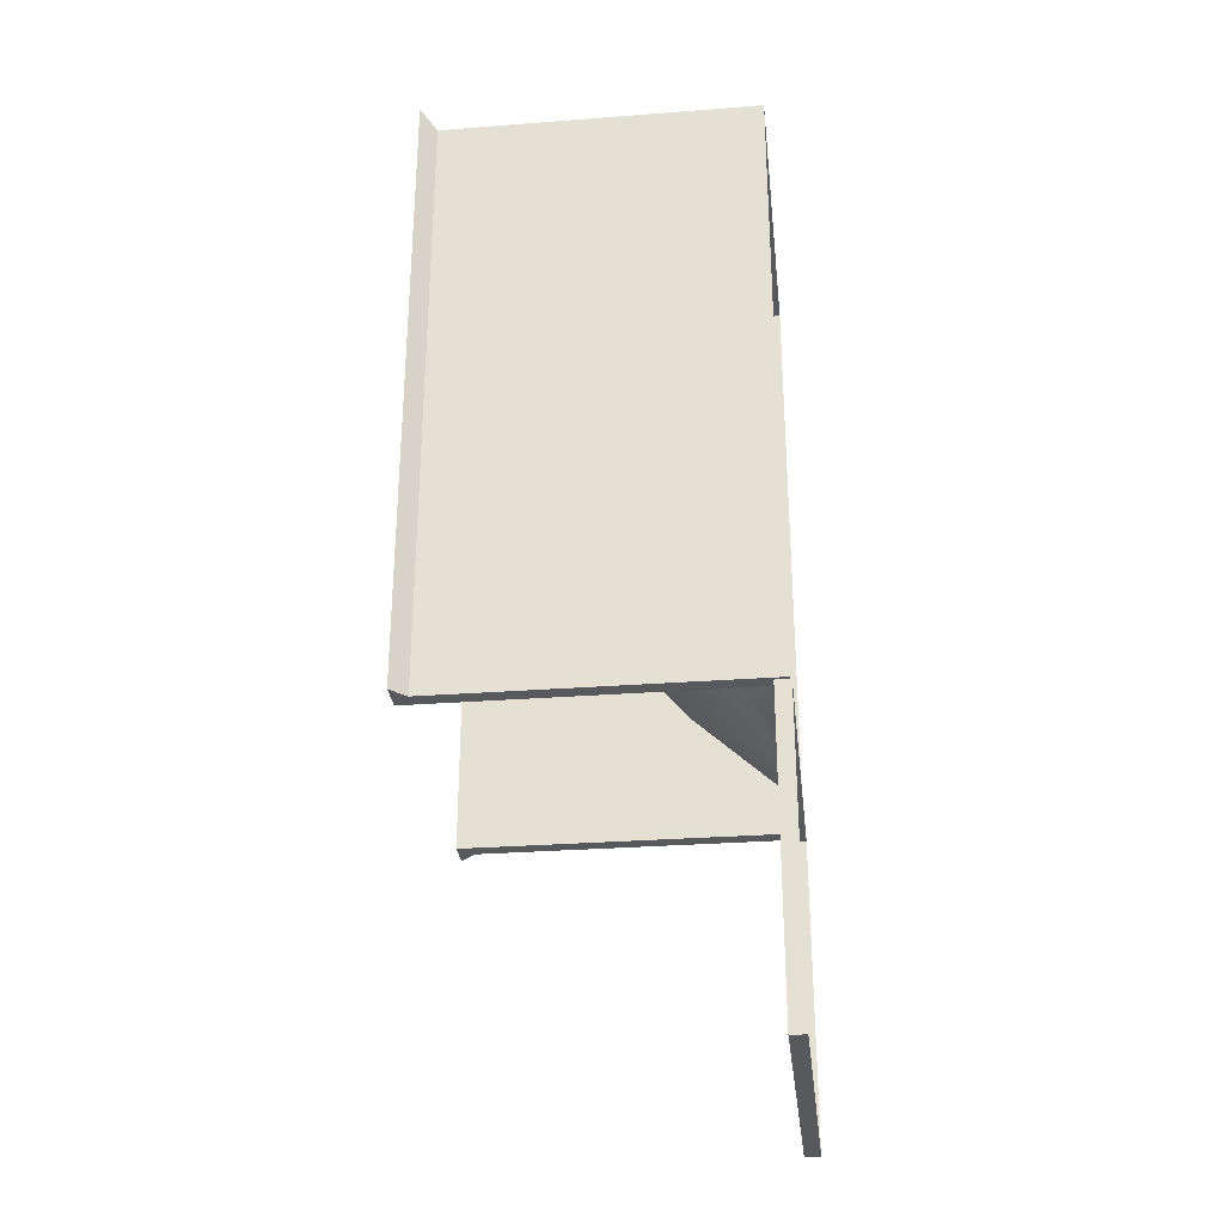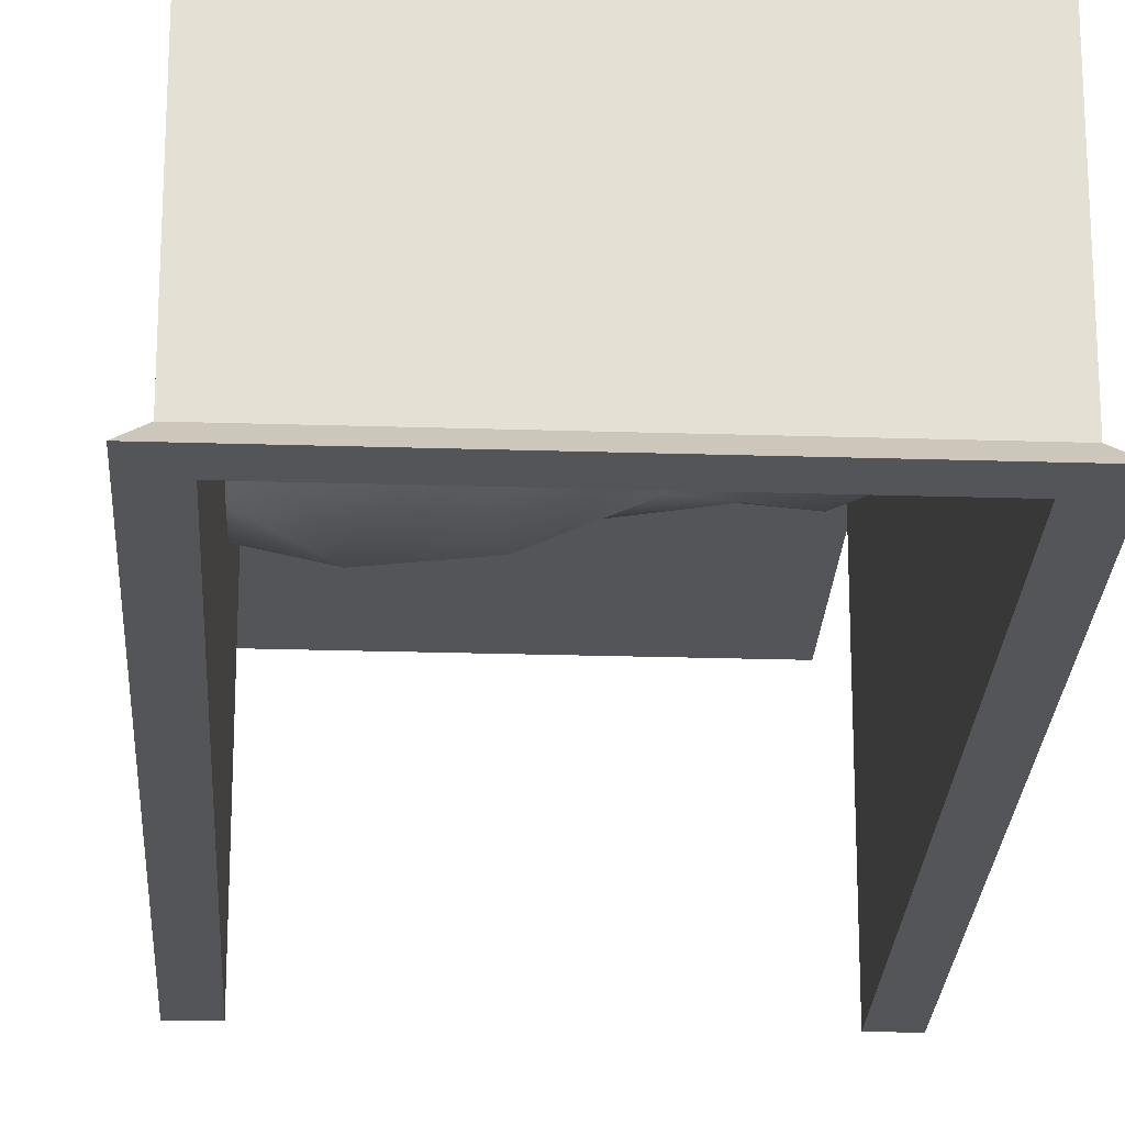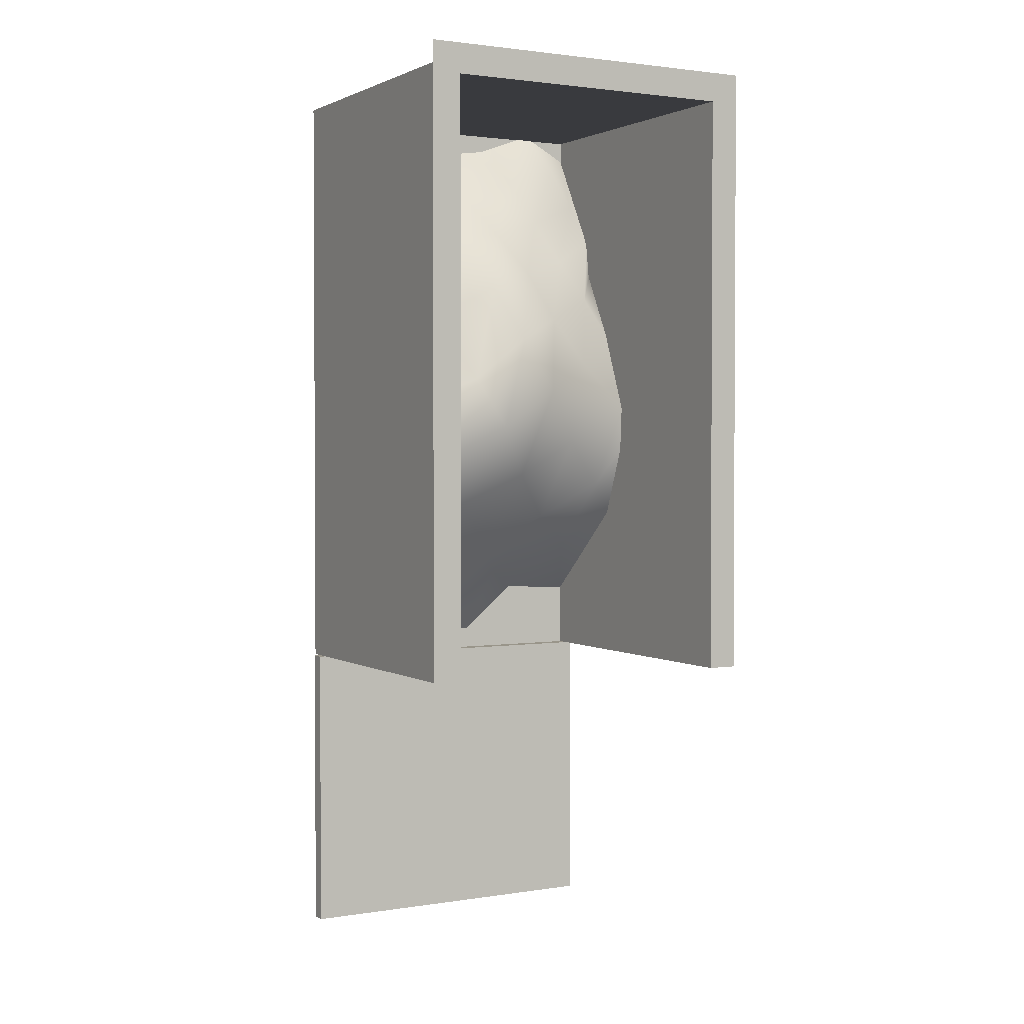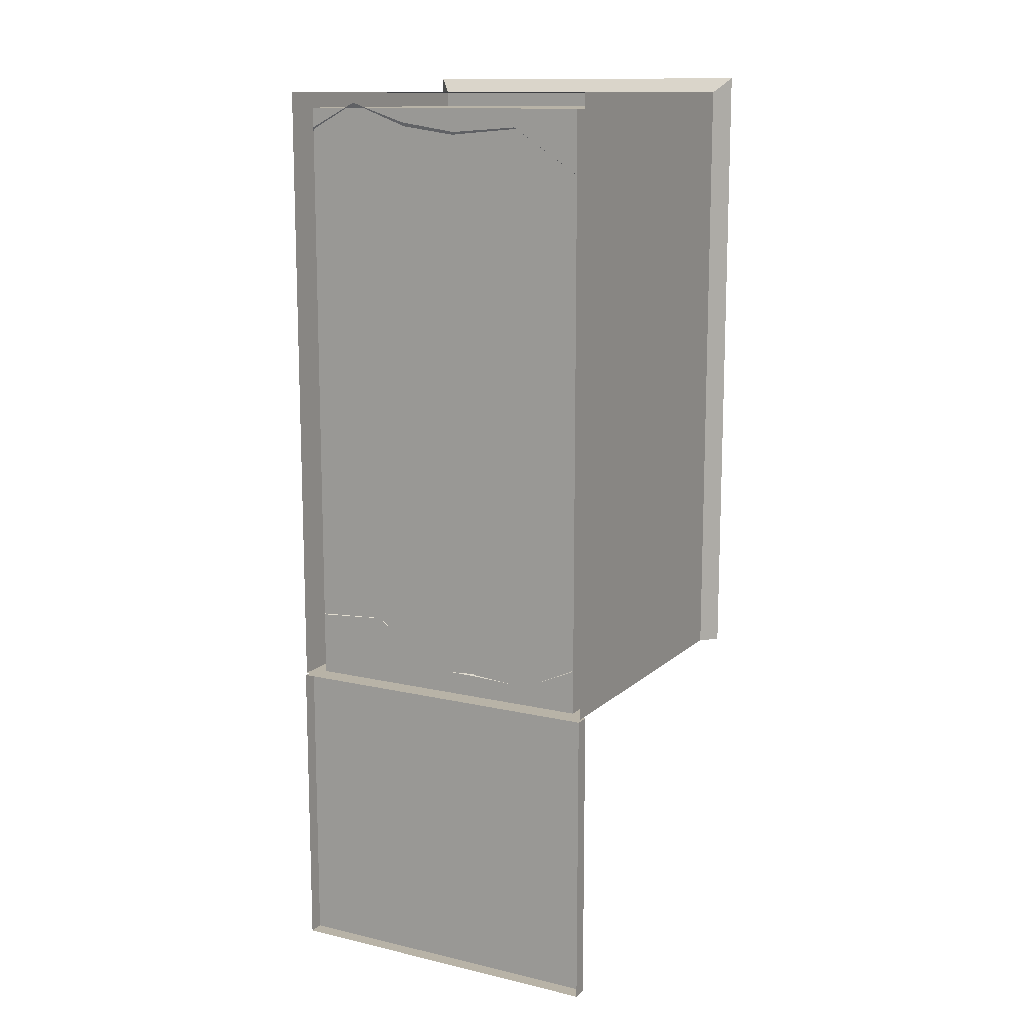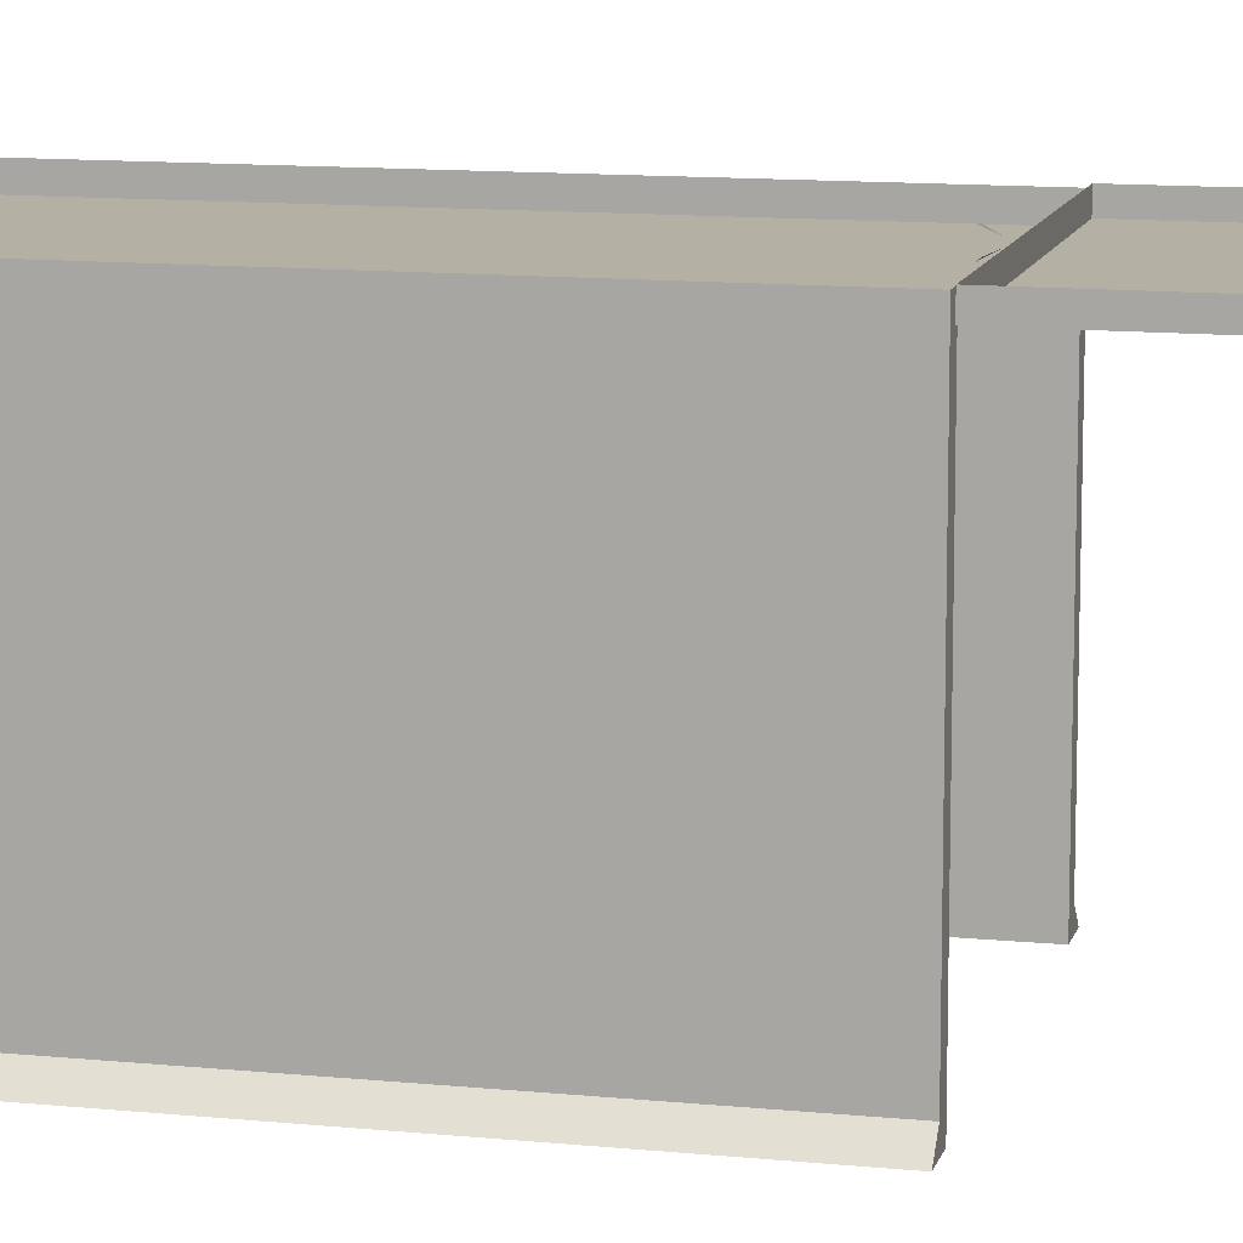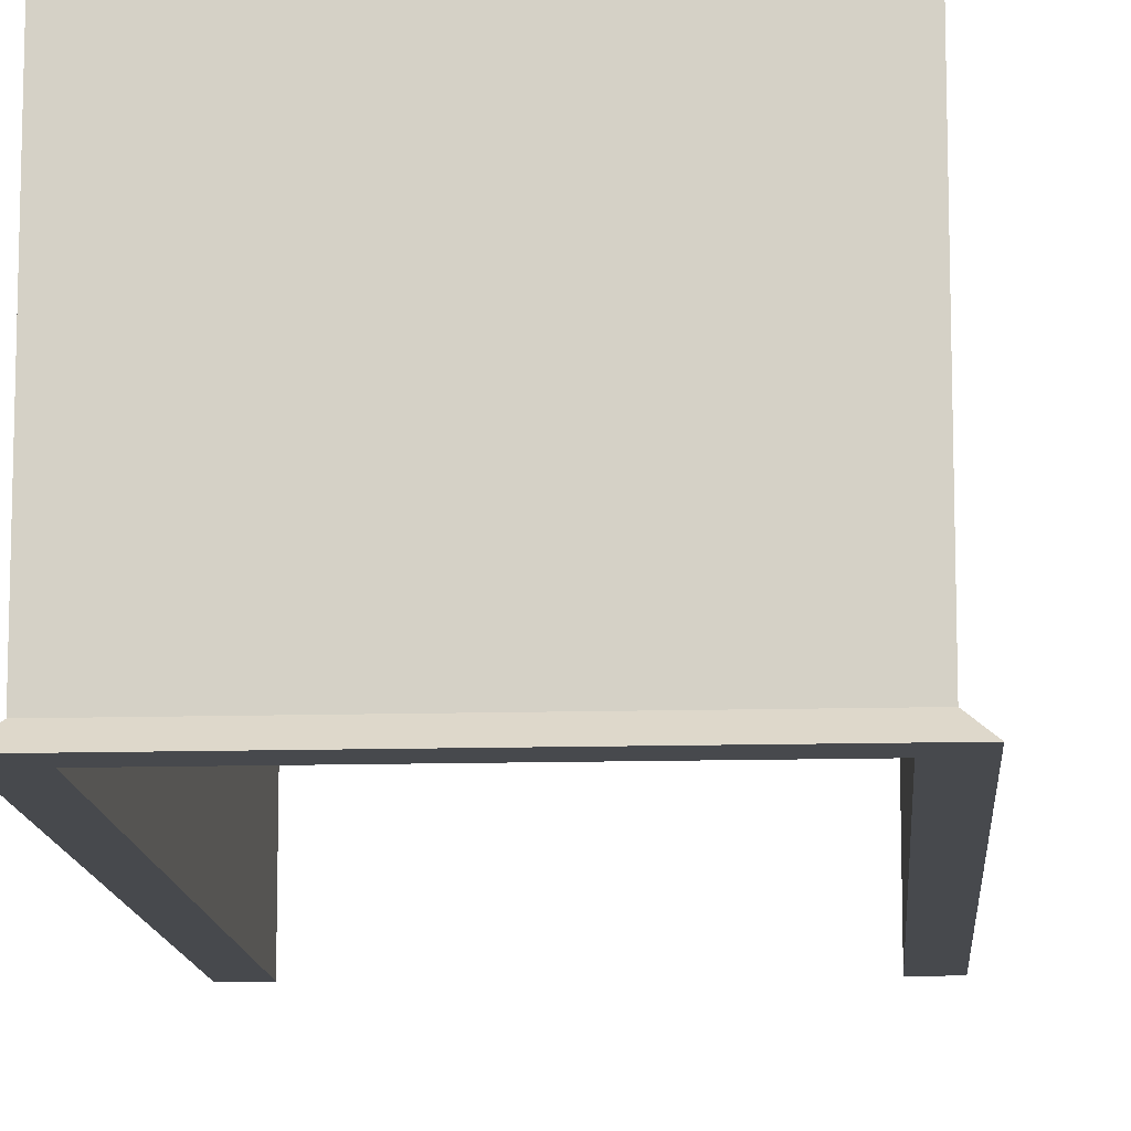
<metadata>
{"format":"obj","ext":"obj","renderer":"f3d","projection":"perspective","resolution":1024,"background":"white","views":[{"elev":-29.6,"azim":-83.6,"up":"+Y"},{"elev":-24.0,"azim":177.0,"up":"+Z"},{"elev":2.0,"azim":150.9,"up":"+Y"},{"elev":12.8,"azim":28.2,"up":"+Y"},{"elev":11.6,"azim":-76.1,"up":"+Z"},{"elev":-12.4,"azim":-176.2,"up":"+Z"}]}
</metadata>
<code>
o Cube.007_Cube.001_Cube.007_Cube.002
v 0.55 -0.5467 0.1859
v 0.5 -0.5467 0.2359
v 0.5 -0.5467 0.1859
v -0.5 1.453 -0.8141
v 0.5 1.453 -0.8641
v 0.5 1.453 -0.8141
v 0.55 1.503 -0.8141
v 0.6 1.453 -0.8641
v 0.6 1.553 -0.8641
v -0.55 -0.5533 0.1925
v -0.5 -0.5533 0.2425
v -0.5 -0.5533 0.1925
v 0.55 -0.5467 -0.8141
v 0.55 1.453 0.1859
v 0.55 -1.553 0.1925
v 0.5 -1.553 0.2425
v 0.5 -1.553 0.1925
v -0.5 -0.5467 -0.8141
v -0.5 1.453 -0.8641
v 0.55 -0.5467 0.2359
v -0.55 1.453 -0.8141
v -0.55 -0.5467 0.1859
v -0.55 1.453 0.1859
v 0.5 -0.5467 -0.8641
v 0.6 -0.5467 -0.8641
v -0.5 -1.553 0.2425
v -0.5 -1.553 0.1925
v -0.5 1.503 0.1859
v 0.5 1.503 0.2359
v 0.5 1.503 0.1859
v 0.5 1.503 -0.8141
v -0.5 1.503 -0.8141
v -0.55 1.503 0.1859
v -0.55 1.453 0.2359
v 0.55 1.453 -0.8141
v 0.55 1.503 0.1859
v -0.55 1.503 -0.8141
v 0.5 1.453 0.1859
v -0.5 1.453 0.1859
v -0.5 -0.5467 0.1859
v 0.55 -0.5533 0.1925
v 0.55 -1.553 0.2425
v -0.55 -1.553 0.2425
v -0.55 -1.553 0.1925
v -0.55 -0.5533 0.2425
v 0.5 -0.5533 0.2425
v 0.5 -0.5533 0.1925
v 0.55 -0.5533 0.2425
v -0.55 1.503 0.2359
v -0.55 -0.5467 0.2359
v -0.5 1.503 0.2359
v 0.55 1.503 0.2359
v 0.55 1.453 0.2359
v 0.5 -0.5467 -0.8141
v -0.5 -0.5467 -0.8641
v -0.6 1.453 -0.8641
v -0.5 1.553 -0.8641
v 0.5 1.553 -0.8641
v -0.6 -0.5467 -0.8641
v -0.55 -0.5467 -0.8141
v -0.6 1.553 -0.8641
v -0.5 -1.553 0.1925
v 0.55 -0.5533 0.1925
v 0.5 -1.553 0.1925
v -0.55 -0.5533 0.1925
v -0.5 -0.5467 0.2359
v 0.277 1.394 0.1897
v 0.499 1.249 0.1895
v 0.5016 1.119 -0.09071
v 0.2217 1.141 -0.002689
v 0.05028 1.377 0.1923
v -0.1441 1.407 0.194
v -0.001276 1.194 0.06852
v -0.2058 1.263 0.0761
v -0.3377 1.47 0.1875
v 0.1616 1.016 -0.157
v -0.06266 1.04 -0.08382
v 0.3937 0.9128 -0.1576
v 0.2834 0.7024 -0.2276
v 0.06904 0.8198 -0.2965
v -0.2754 1.103 0.005945
v -0.4625 1.181 0.05038
v -0.3993 1.33 0.09162
v -0.1414 0.8887 -0.1836
v -0.3474 0.9505 -0.06526
v 0.4312 0.3765 -0.3186
v 0.1672 0.4838 -0.3526
v 0.5124 0.3119 -0.3623
v 0.3281 0.2005 -0.4159
v -0.02031 0.6315 -0.3713
v -0.2141 0.7177 -0.2503
v 0.09519 0.3123 -0.44
v -0.1236 0.441 -0.3988
v -0.4222 0.8046 -0.1284
v -0.5028 0.9071 -0.02757
v -0.5047 1.044 -0.004709
v -0.3198 0.5555 -0.2872
v -0.5012 0.6709 -0.1575
v 0.4958 -0.4002 0.189
v 0.3866 -0.08335 -0.1866
v 0.499 0.1102 -0.3398
v 0.5003 0.6021 -0.2432
v 0.1624 0.02788 -0.2092
v -0.04713 0.1351 -0.2999
v 0.2357 -0.2616 -0.09125
v 0.01433 -0.1375 -0.1484
v -0.251 0.2572 -0.3231
v -0.5013 0.3848 -0.273
v -0.1913 -0.02127 -0.1898
v -0.3889 0.09576 -0.261
v -0.5011 1.385 0.1906
v -0.1067 -0.245 0.03587
v -0.3346 -0.1319 -0.1051
v 0.1176 -0.4711 0.1897
v -0.07017 -0.4724 0.1824
v -0.2625 -0.3152 0.187
v -0.509 -0.01583 -0.1642
v -0.4977 -0.3315 0.1895
v 0.3145 -0.4824 0.1845
v -0.5065 0.2369 -0.264
v 0.55 -1.553 0.1925
v -0.55 -1.553 0.1925
f 1 2 3
f 4 5 6
f 7 8 9
f 10 11 12
f 13 14 1
f 15 16 17
f 18 19 4
f 14 20 1
f 21 22 23
f 13 24 25
f 17 26 27
f 28 29 30
f 30 7 31
f 31 28 30
f 32 33 28
f 22 34 23
f 35 36 14
f 23 37 21
f 13 8 35
f 4 38 39
f 18 39 40
f 6 3 38
f 41 42 15
f 27 43 44
f 44 45 10
f 12 46 47
f 47 48 41
f 23 49 33
f 40 50 22
f 33 51 28
f 30 52 36
f 36 53 14
f 22 18 40
f 13 3 54
f 5 9 8
f 55 56 19
f 5 25 24
f 56 57 19
f 19 58 5
f 21 59 60
f 37 57 61
f 6 24 54
f 37 56 21
f 31 57 32
f 7 58 31
f 60 55 18
f 47 62 12
f 63 64 47
f 62 65 12
f 3 66 40
f 3 39 38
f 67 68 69
f 67 70 71
f 72 71 73
f 72 74 75
f 76 77 73
f 76 70 78
f 76 78 79
f 76 80 77
f 81 82 83
f 81 74 77
f 81 77 84
f 81 85 82
f 86 87 79
f 86 88 89
f 86 89 87
f 90 91 84
f 90 80 87
f 90 87 92
f 90 93 91
f 94 95 96
f 94 85 91
f 94 91 97
f 94 98 95
f 99 100 101
f 102 88 86
f 103 104 92
f 103 89 100
f 103 100 105
f 103 106 104
f 107 108 97
f 107 93 104
f 107 104 109
f 107 110 108
f 82 96 111
f 112 113 109
f 112 106 114
f 112 114 115
f 112 116 113
f 117 110 113
f 117 113 118
f 119 114 105
f 70 67 69
f 70 73 71
f 74 72 73
f 74 83 75
f 70 76 73
f 70 69 78
f 80 76 79
f 80 84 77
f 74 81 83
f 74 73 77
f 85 81 84
f 85 96 82
f 111 83 82
f 102 79 78
f 102 86 79
f 88 101 89
f 89 92 87
f 80 90 84
f 80 79 87
f 93 90 92
f 93 97 91
f 85 94 96
f 85 84 91
f 98 94 97
f 102 78 69
f 99 105 100
f 89 103 92
f 89 101 100
f 106 103 105
f 106 109 104
f 93 107 97
f 93 92 104
f 110 107 109
f 110 120 108
f 98 97 108
f 106 112 109
f 106 105 114
f 116 112 115
f 116 118 113
f 110 117 120
f 110 109 113
f 99 119 105
f 83 111 75
f 1 20 2
f 4 19 5
f 7 35 8
f 10 45 11
f 13 35 14
f 15 42 16
f 18 55 19
f 14 53 20
f 21 60 22
f 13 54 24
f 17 16 26
f 28 51 29
f 30 36 7
f 31 32 28
f 32 37 33
f 22 50 34
f 35 7 36
f 23 33 37
f 13 25 8
f 4 6 38
f 18 4 39
f 6 54 3
f 41 48 42
f 27 26 43
f 44 43 45
f 12 11 46
f 47 46 48
f 23 34 49
f 40 66 50
f 33 49 51
f 30 29 52
f 36 52 53
f 22 60 18
f 13 1 3
f 5 58 9
f 55 59 56
f 5 8 25
f 56 61 57
f 19 57 58
f 21 56 59
f 37 32 57
f 6 5 24
f 37 61 56
f 31 58 57
f 7 9 58
f 60 59 55
f 47 64 62
f 63 121 64
f 62 122 65
f 3 2 66
f 3 40 39
l 27 12
l 47 17

</code>
